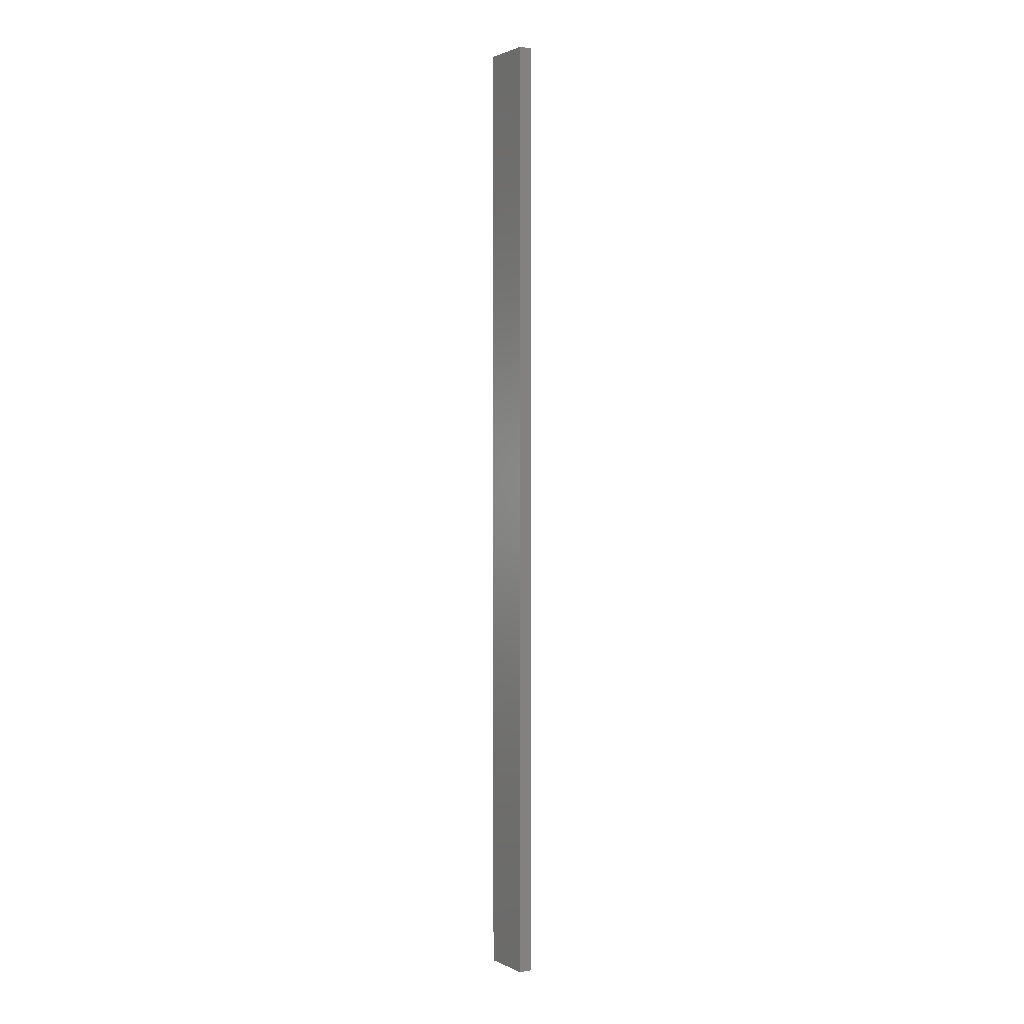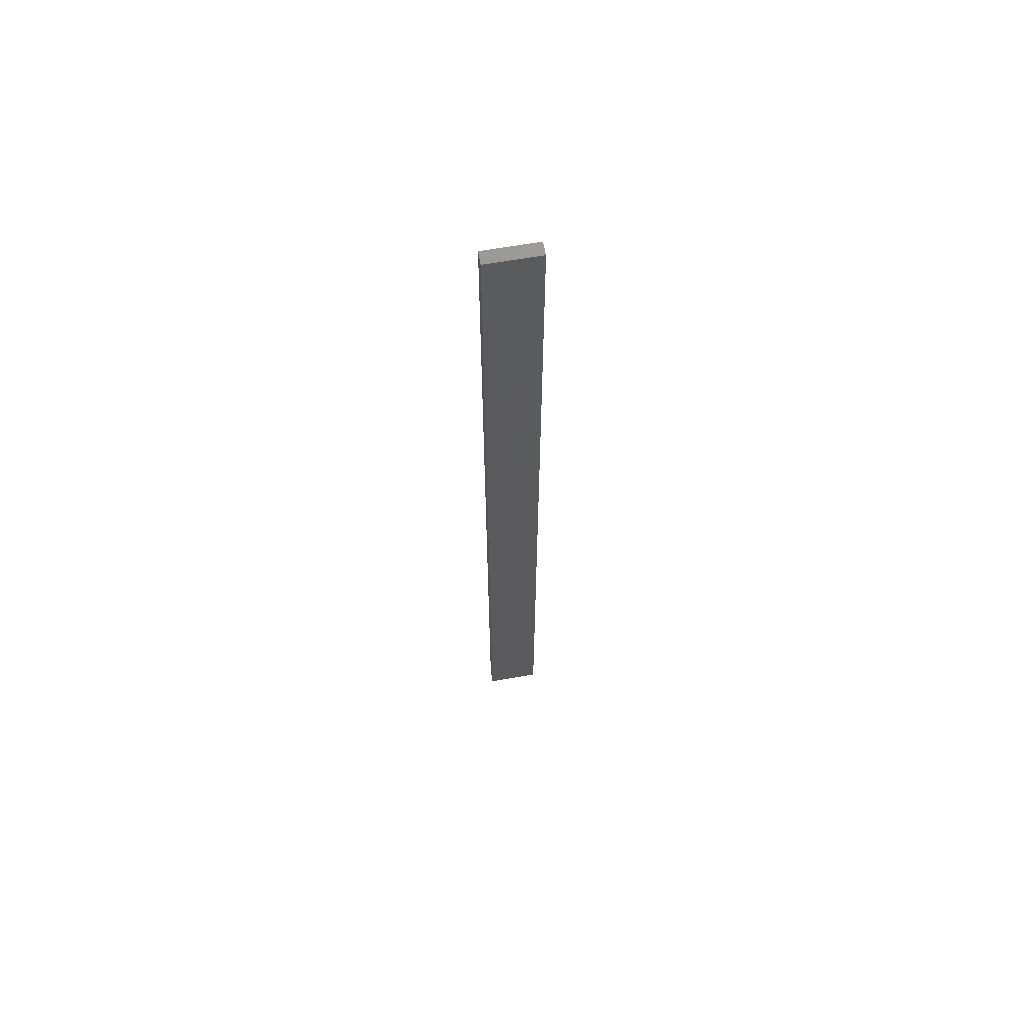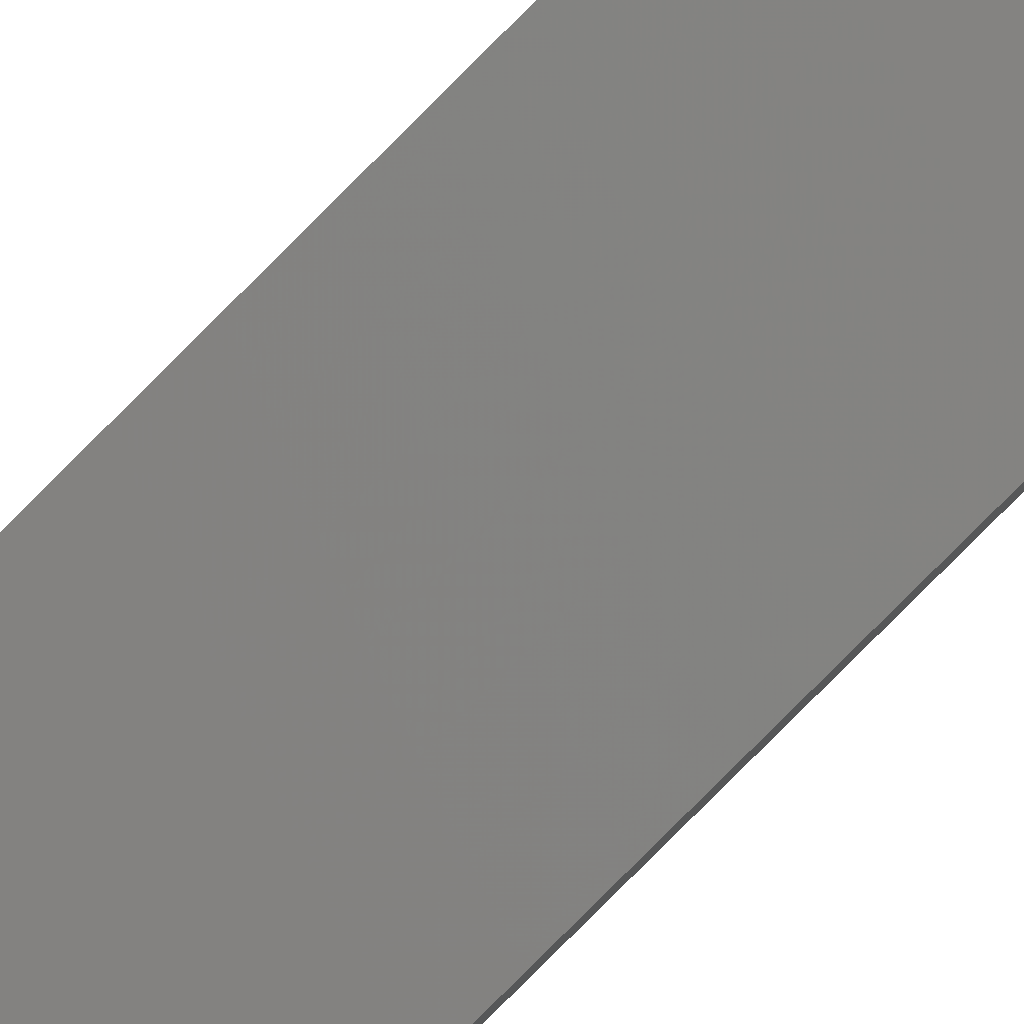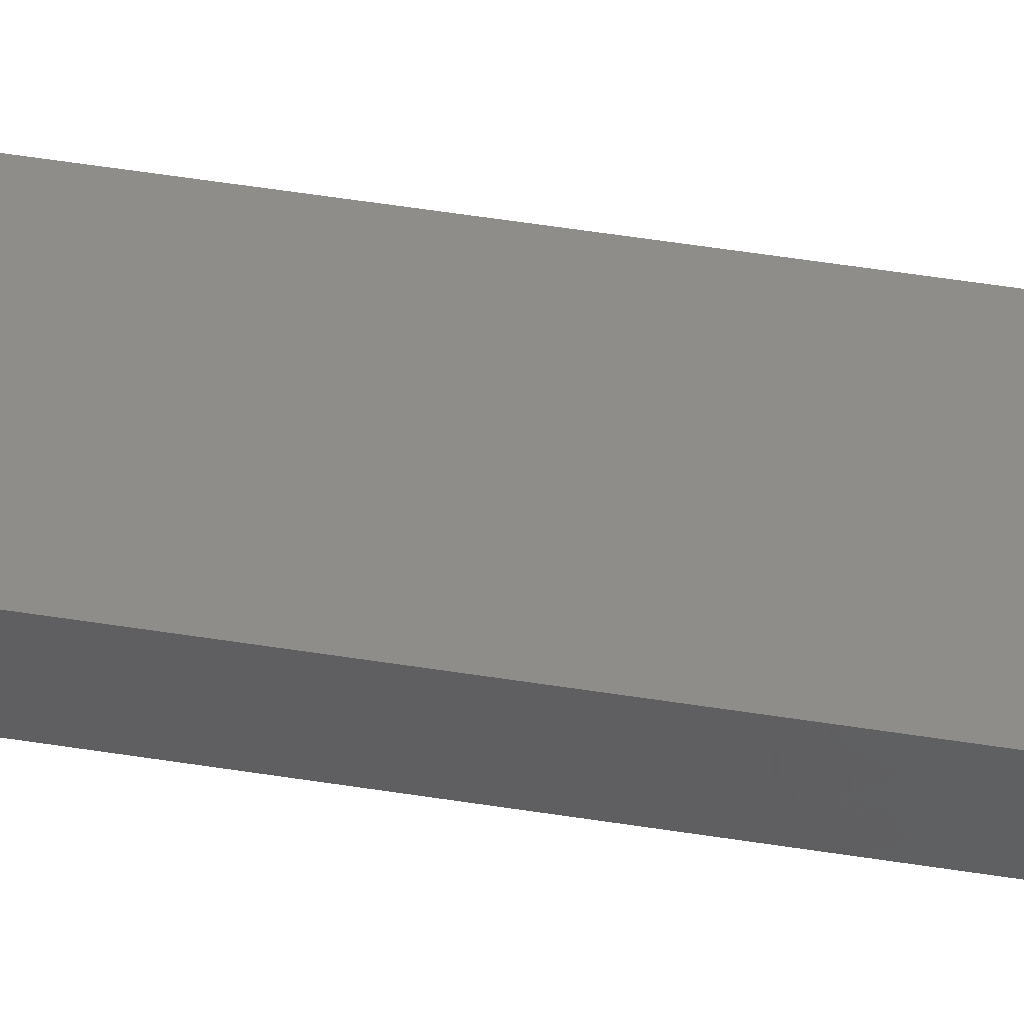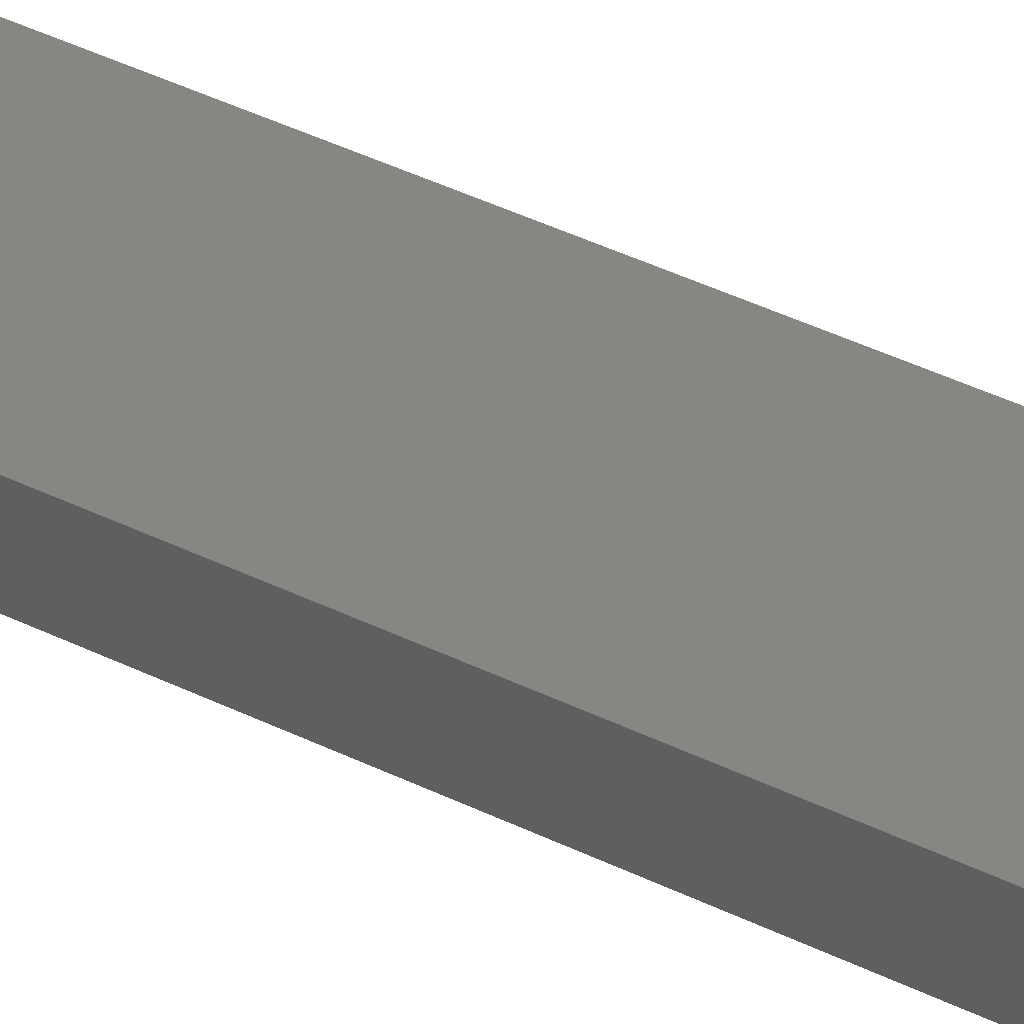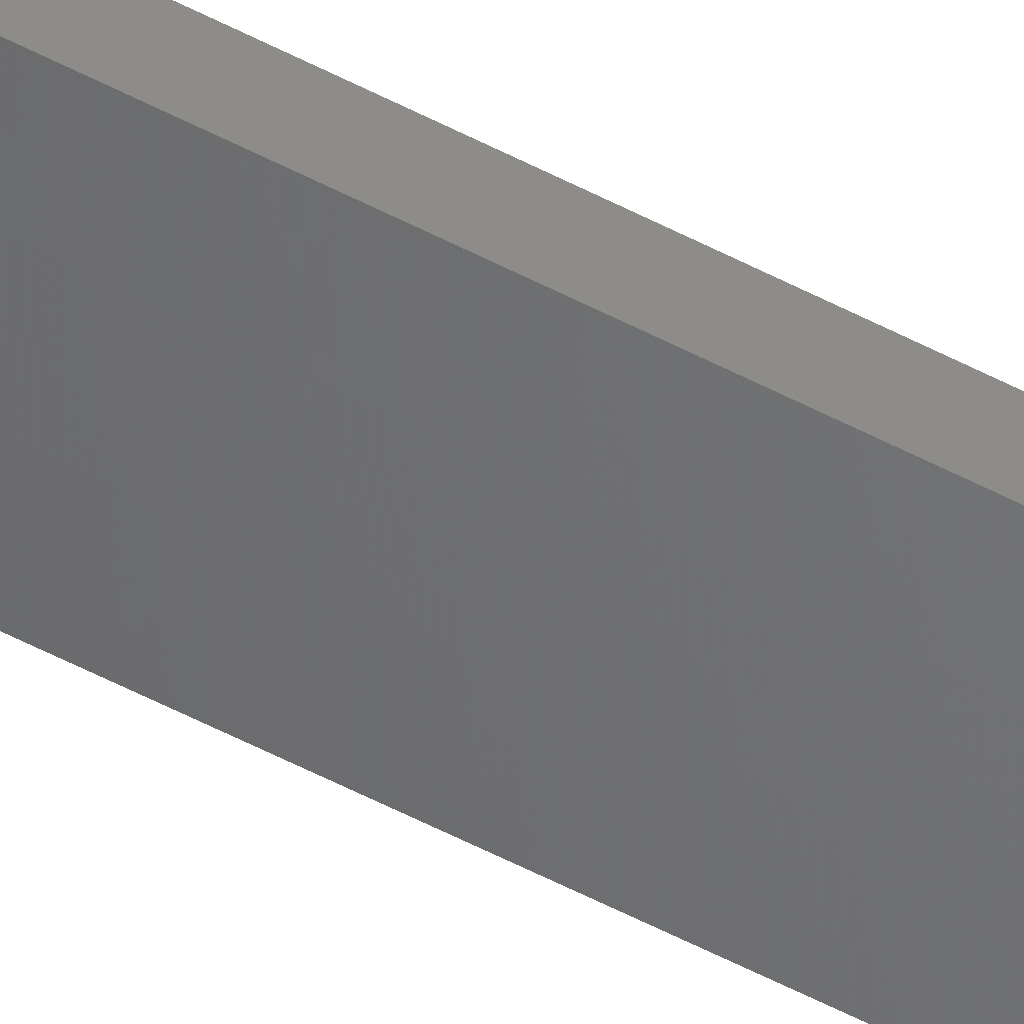
<metadata>
{"format":"stl","ext":"stl","renderer":"f3d","projection":"perspective","resolution":1024,"background":"white","views":[{"elev":1.5,"azim":-133.7,"up":"+Z"},{"elev":64.2,"azim":-21.9,"up":"+Z"},{"elev":-77.9,"azim":-44.7,"up":"+Y"},{"elev":29.1,"azim":105.6,"up":"+Y"},{"elev":18.6,"azim":141.1,"up":"+Y"},{"elev":-61.1,"azim":62.5,"up":"+Y"}]}
</metadata>
<code>
# stl→obj: 16 verts, 28 faces
v -19.06 -2.388 183.7
v -18.99 -2.402 183.7
v -18.99 -2.402 187.3
v -19.06 -2.388 187.3
v -19.12 -2.374 183.7
v -19.12 -2.374 187.3
v -19.19 -2.361 183.7
v -19.19 -2.361 187.3
v -19.18 -2.312 187.3
v -19.18 -2.312 183.7
v -18.98 -2.353 187.3
v -18.98 -2.353 183.7
v -19.04 -2.339 187.3
v -19.04 -2.339 183.7
v -19.11 -2.325 187.3
v -19.11 -2.325 183.7
f 1 2 3
f 1 3 4
f 5 4 6
f 5 1 4
f 7 6 8
f 7 5 6
f 7 9 10
f 8 9 7
f 11 12 13
f 13 14 15
f 12 14 13
f 14 16 15
f 15 10 9
f 16 10 15
f 12 11 2
f 11 3 2
f 6 15 9
f 6 9 8
f 4 13 15
f 4 15 6
f 3 11 13
f 3 13 4
f 10 16 7
f 16 5 7
f 14 1 16
f 16 1 5
f 14 12 1
f 12 2 1

</code>
